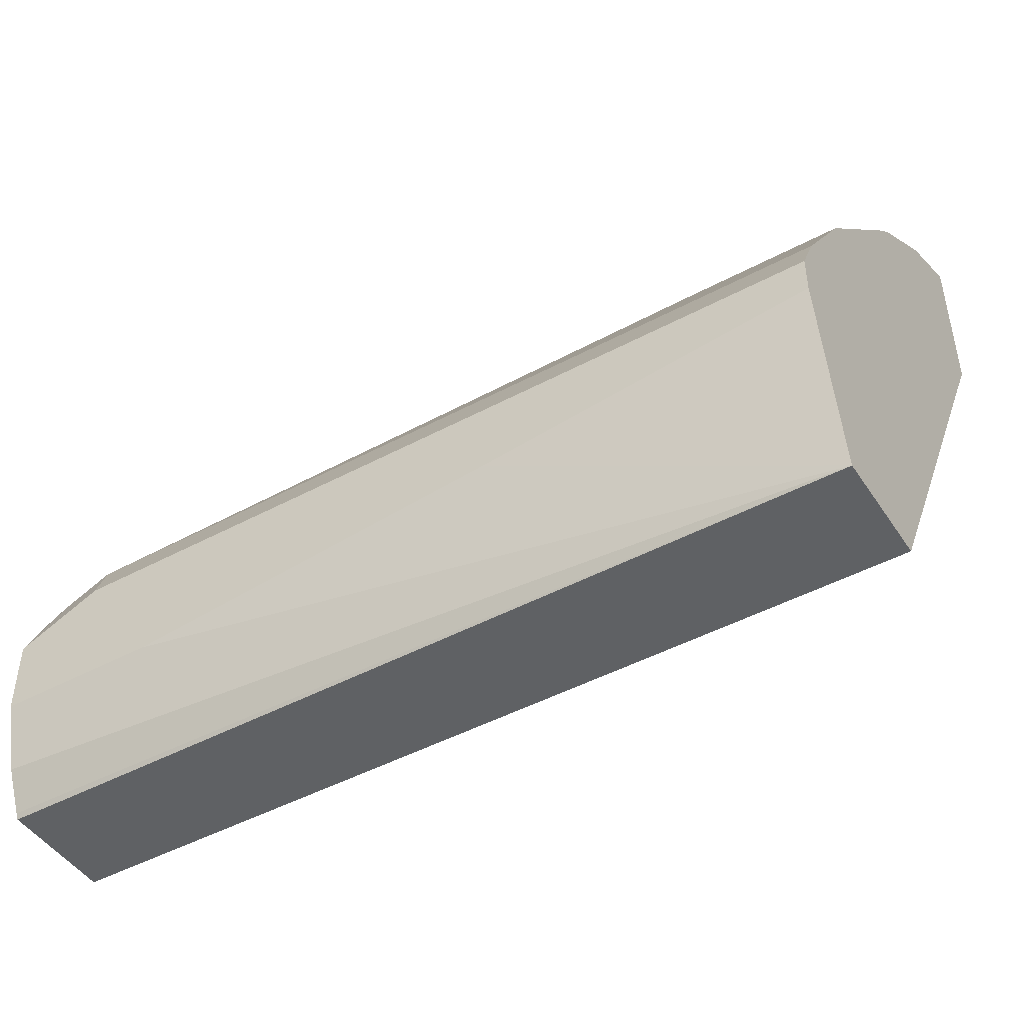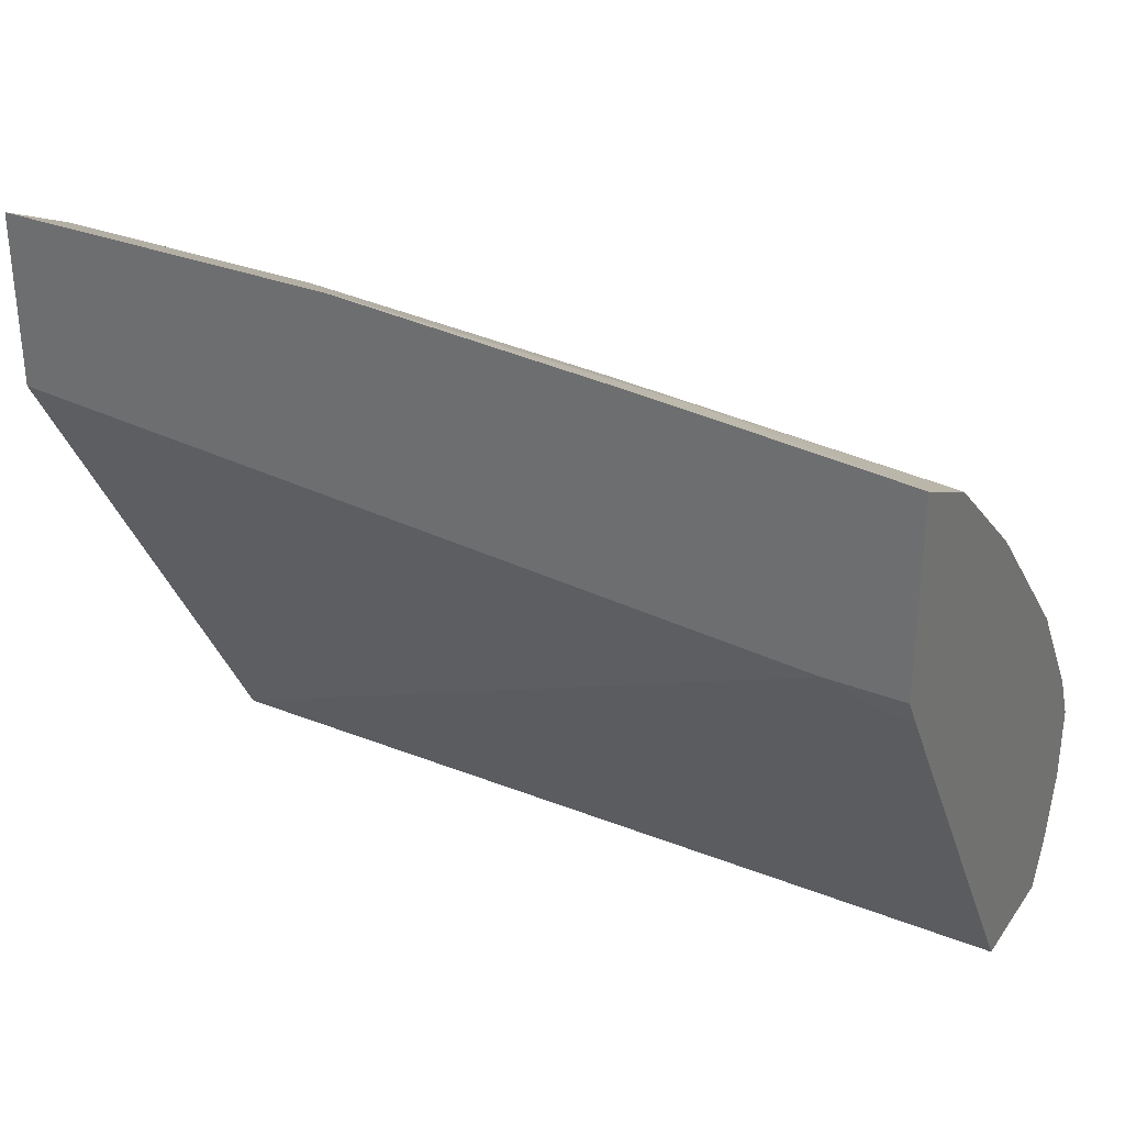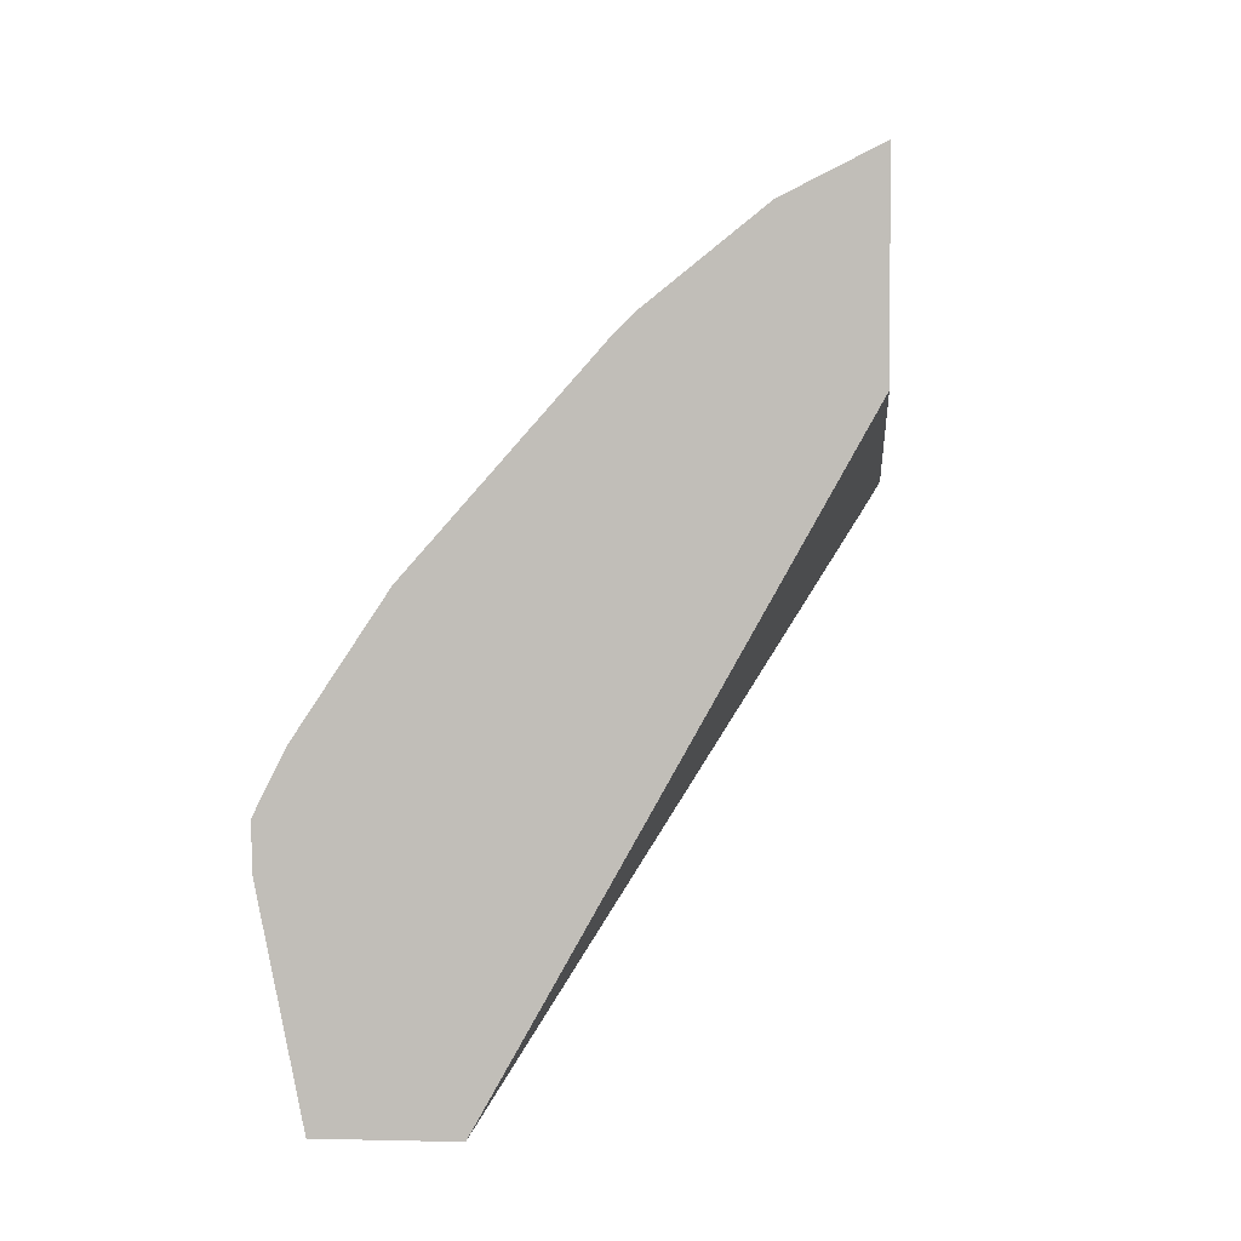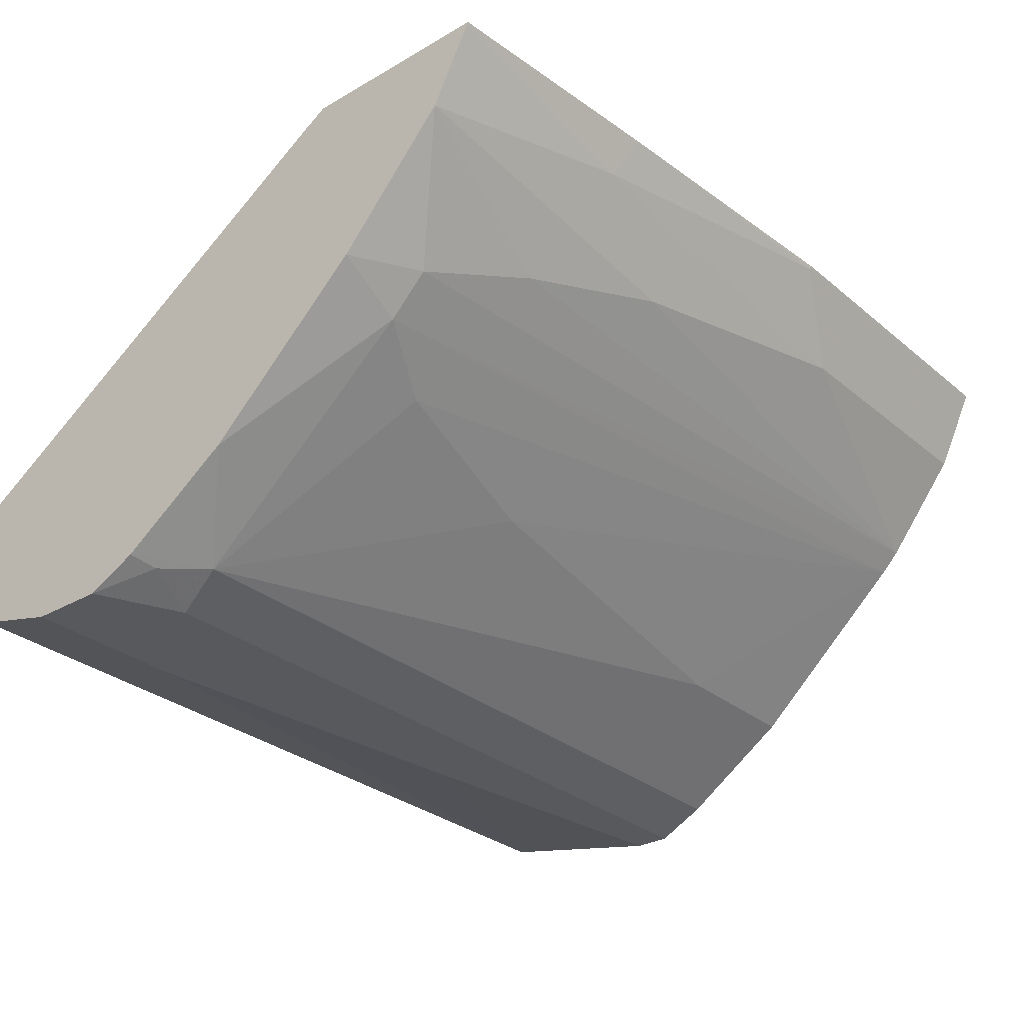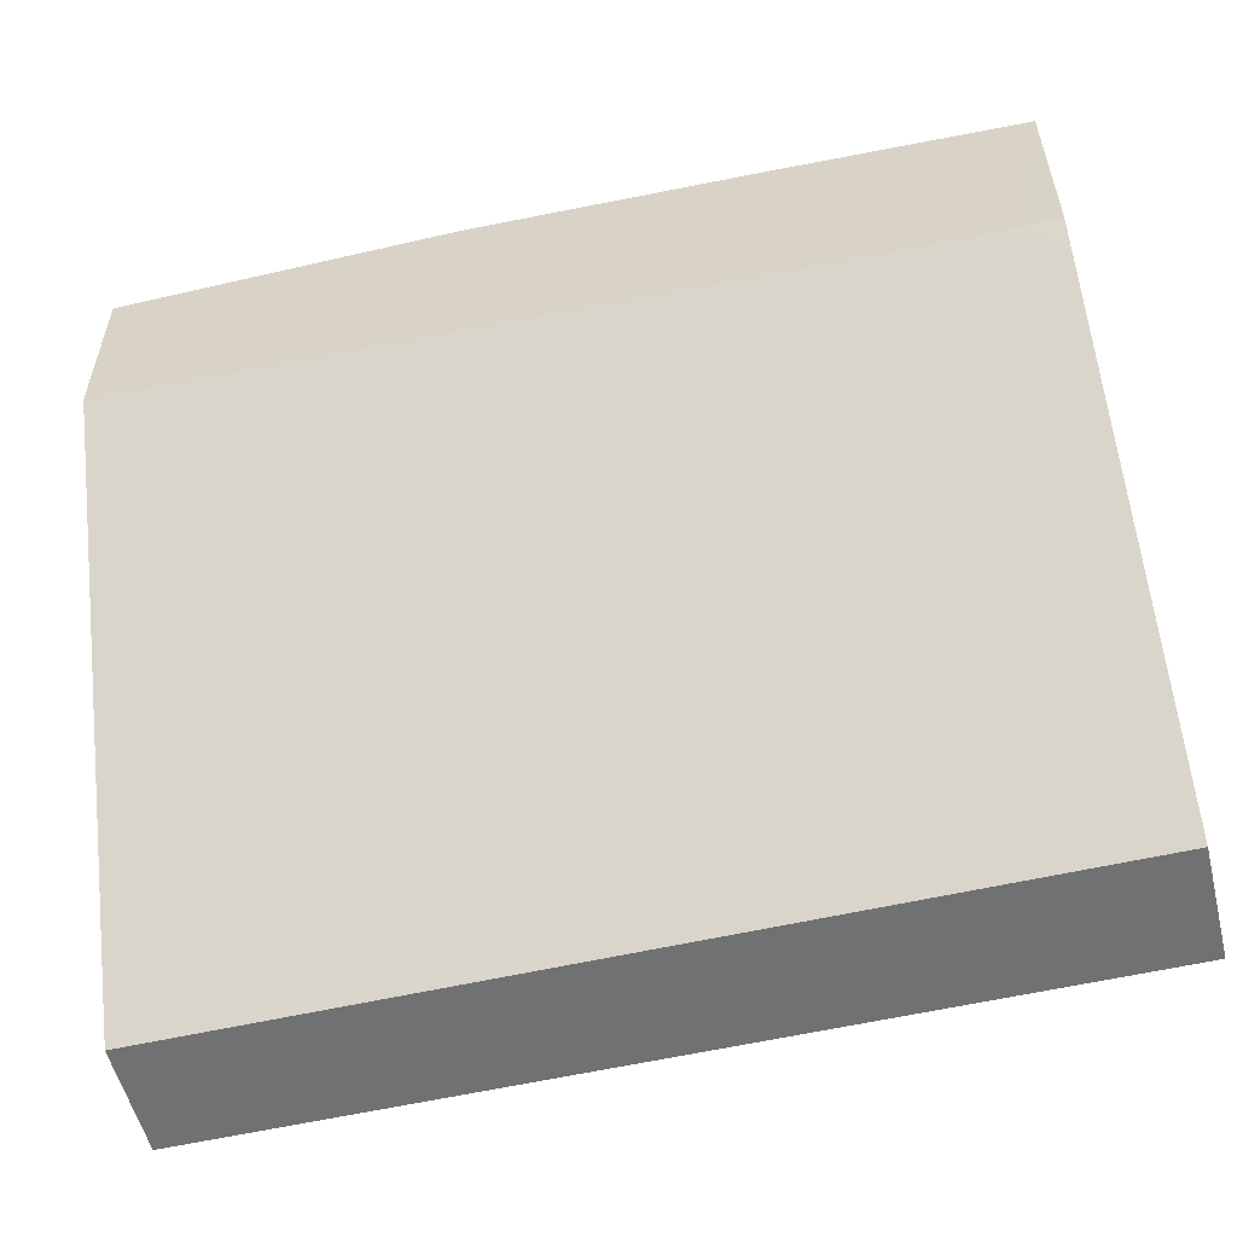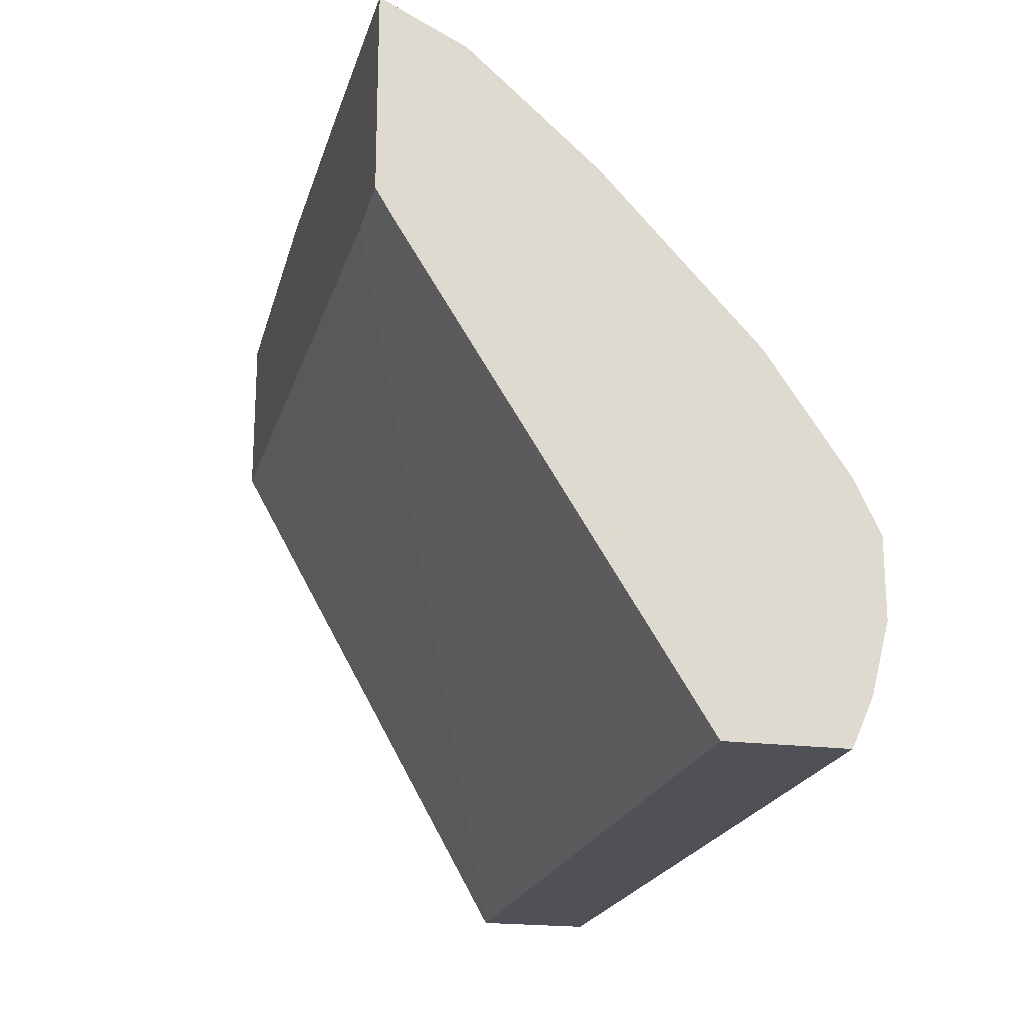
<metadata>
{"format":"obj","ext":"obj","renderer":"f3d","projection":"perspective","resolution":1024,"background":"white","views":[{"elev":-46.3,"azim":31.5,"up":"+Z"},{"elev":31.5,"azim":-150.7,"up":"+Z"},{"elev":2.5,"azim":95.0,"up":"+Z"},{"elev":-30.0,"azim":-50.0,"up":"+Y"},{"elev":-55.3,"azim":-166.2,"up":"+Z"},{"elev":-20.3,"azim":-103.3,"up":"+Z"}]}
</metadata>
<code>
v 0.01111 -0.2169 0.3839
v 0.01111 -0.08743 0.6152
v 0.01111 -0.2669 0.3839
v -0.3671 -0.2168 0.3839
v -0.3614 -0.09455 0.5783
v -0.3377 -0.08743 0.5902
v 0.01111 -0.08743 0.6903
v 0.01111 -0.2836 0.4671
v -0.1335 -0.2836 0.4505
v -0.3003 -0.2836 0.4338
v -0.3709 -0.276 0.4042
v -0.3709 -0.2682 0.3863
v -0.3672 -0.267 0.3839
v -0.3709 -0.2168 0.3839
v -0.3709 -0.09455 0.5783
v -0.3566 -0.08743 0.5902
v -0.005566 -0.08898 0.6896
v 0.01111 -0.08896 0.6896
v -0.1375 -0.08743 0.6903
v 0.01111 -0.2836 0.4838
v -0.3709 -0.2836 0.4338
v -0.3709 -0.267 0.3839
v -0.3709 -0.08745 0.5902
v -0.3709 -0.08743 0.6627
v -0.005566 -0.1224 0.6729
v -0.139 -0.08898 0.6896
v 0.01111 -0.1223 0.6729
v -0.2649 -0.08743 0.682
v 0.01111 -0.2725 0.506
v -0.3336 -0.2836 0.4838
v -0.3709 -0.2836 0.4671
v -0.3709 -0.08743 0.6736
v 0.01111 -0.164 0.6395
v -0.1057 -0.1224 0.6729
v -0.2725 -0.1057 0.6729
v 0.01111 -0.2391 0.5561
v -0.005566 -0.2391 0.5561
v -0.005566 -0.2725 0.5061
v -0.3392 -0.2725 0.5061
v -0.3587 -0.2753 0.4922
v -0.3709 -0.2728 0.4897
v -0.3709 -0.08898 0.6729
v 0.01111 -0.1724 0.6311
v -0.2224 -0.139 0.6562
v -0.2892 -0.1557 0.6395
v -0.3392 -0.1724 0.6228
v -0.3392 -0.1891 0.6061
v -0.3709 -0.09246 0.6711
v -0.3709 -0.1224 0.6562
v -0.05563 -0.2391 0.5561
v -0.2224 -0.2224 0.5728
v -0.3058 -0.2057 0.5894
v -0.3709 -0.2391 0.5394
v -0.3709 -0.1752 0.6089
f 28 32 35
f 29 36 37
f 26 35 34
f 29 37 38
f 11 22 12
f 29 39 30
f 30 39 40
f 30 40 31
f 31 40 41
f 29 38 39
f 26 28 35
f 15 23 16
f 25 33 27
f 20 29 30
f 19 28 26
f 18 25 27
f 17 34 25
f 17 26 34
f 17 25 18
f 16 23 24
f 12 22 13
f 32 42 35
f 25 34 33
f 33 34 44
f 45 49 46
f 33 45 46
f 11 14 22
f 47 54 53
f 46 54 47
f 46 49 54
f 44 49 45
f 43 51 50
f 43 52 51
f 43 47 52
f 39 50 51
f 39 41 40
f 39 53 41
f 33 44 45
f 39 47 53
f 39 51 52
f 37 39 38
f 37 50 39
f 37 43 50
f 36 43 37
f 35 49 44
f 35 48 49
f 35 42 48
f 34 35 44
f 33 47 43
f 33 46 47
f 39 52 47
f 11 15 14
f 8 30 31
f 11 24 23
f 2 28 19
f 2 32 28
f 2 24 32
f 2 16 24
f 2 6 16
f 1 6 2
f 1 5 6
f 1 4 5
f 1 14 4
f 1 22 14
f 2 19 7
f 1 13 22
f 1 8 3
f 1 29 20
f 1 36 29
f 1 43 36
f 1 33 43
f 1 27 33
f 1 18 27
f 1 7 18
f 1 2 7
f 11 23 15
f 1 3 13
f 3 8 9
f 1 20 8
f 3 10 11
f 11 32 24
f 3 9 10
f 11 42 32
f 11 48 42
f 11 49 48
f 11 54 49
f 11 41 53
f 11 31 41
f 11 21 31
f 10 21 11
f 8 10 9
f 11 53 54
f 8 31 21
f 3 12 13
f 8 21 10
f 4 14 15
f 4 15 5
f 3 11 12
f 5 16 6
f 5 15 16
f 7 17 18
f 7 19 26
f 7 26 17
f 8 20 30

</code>
